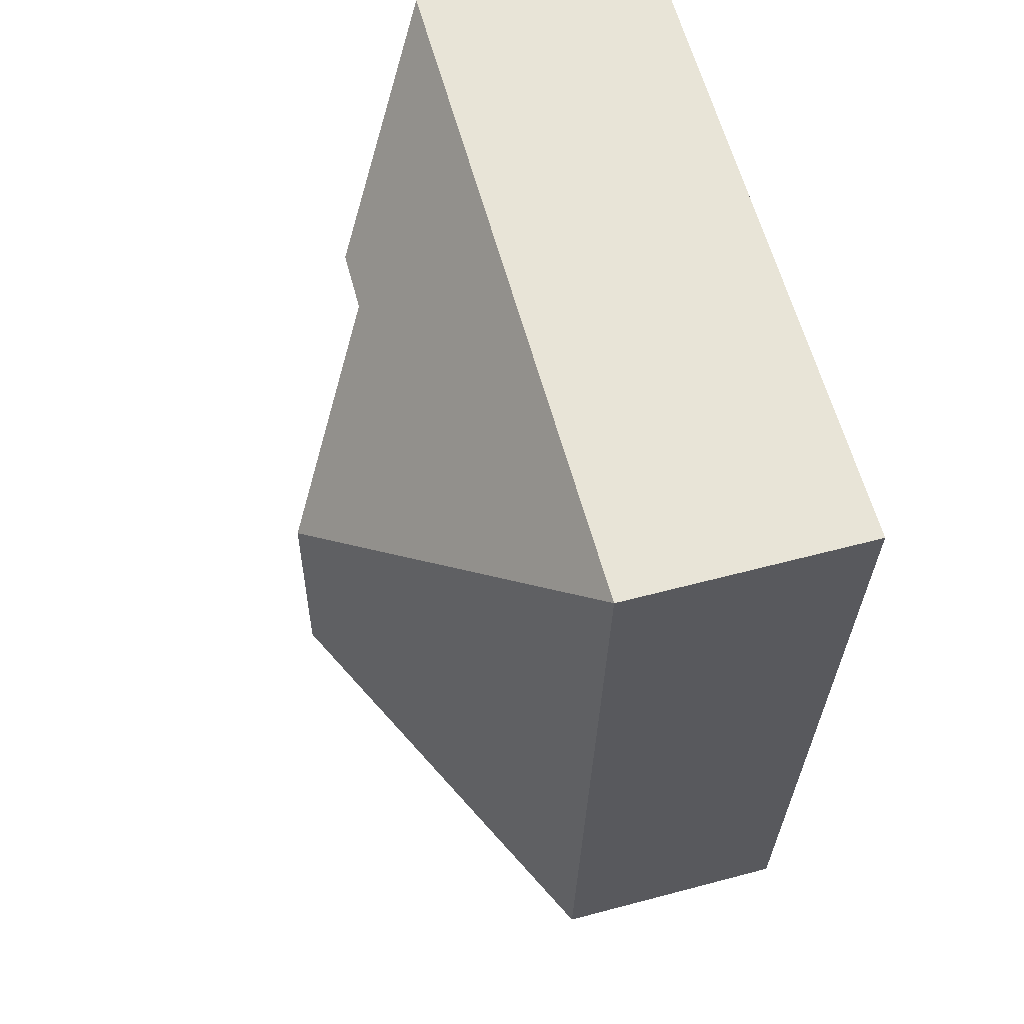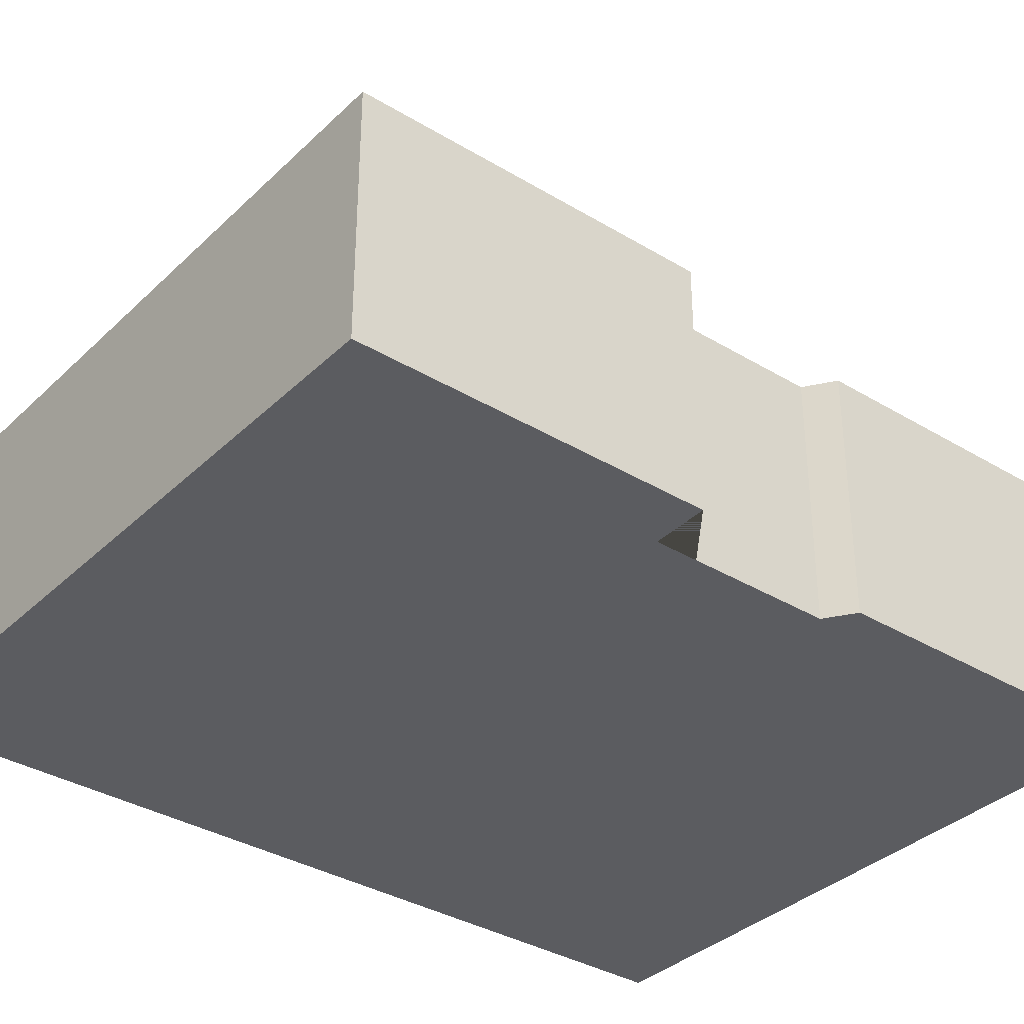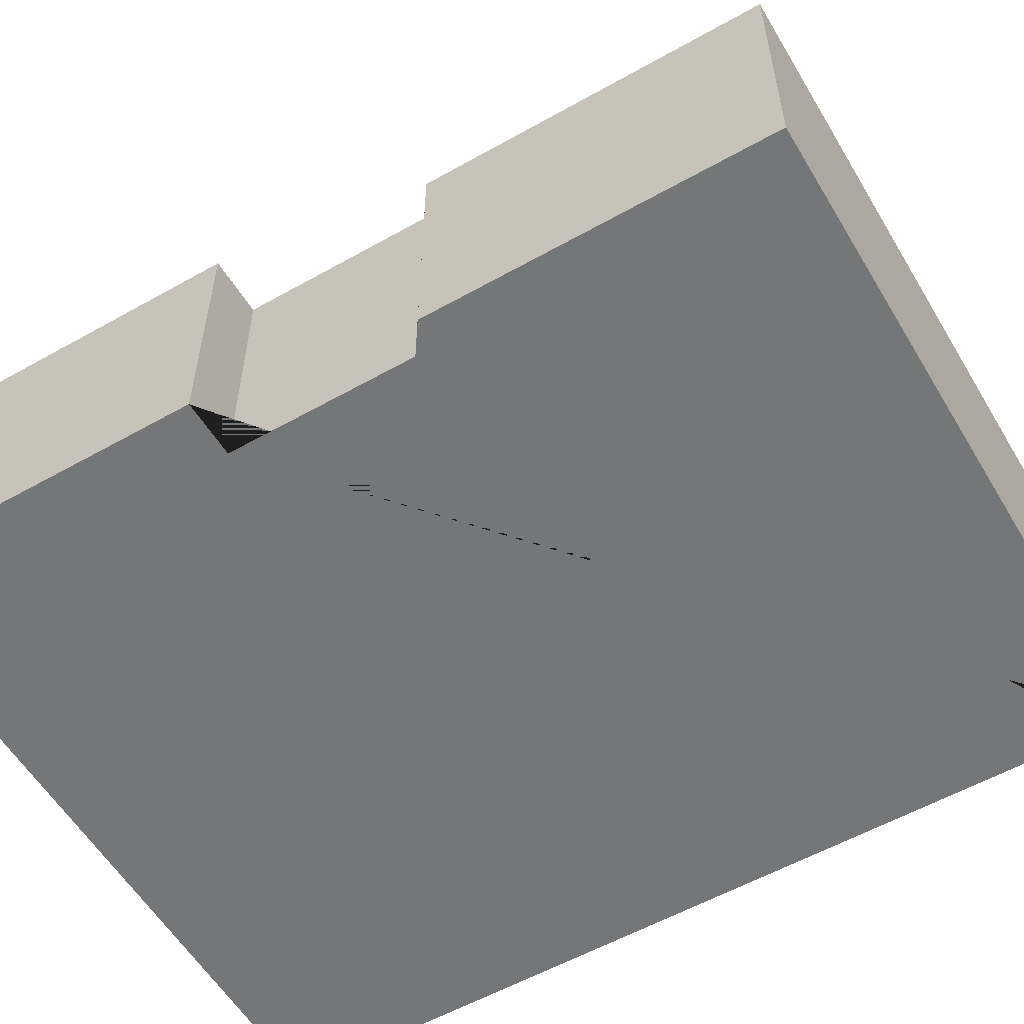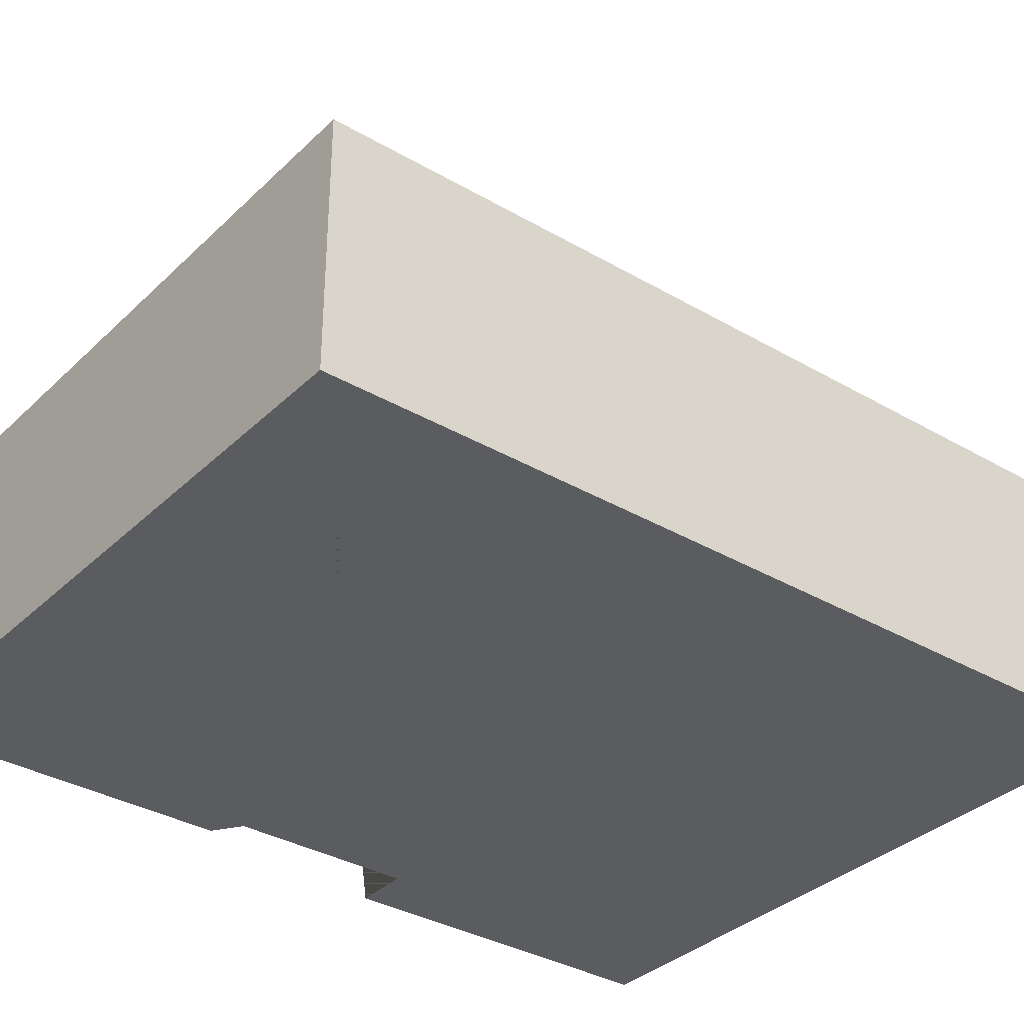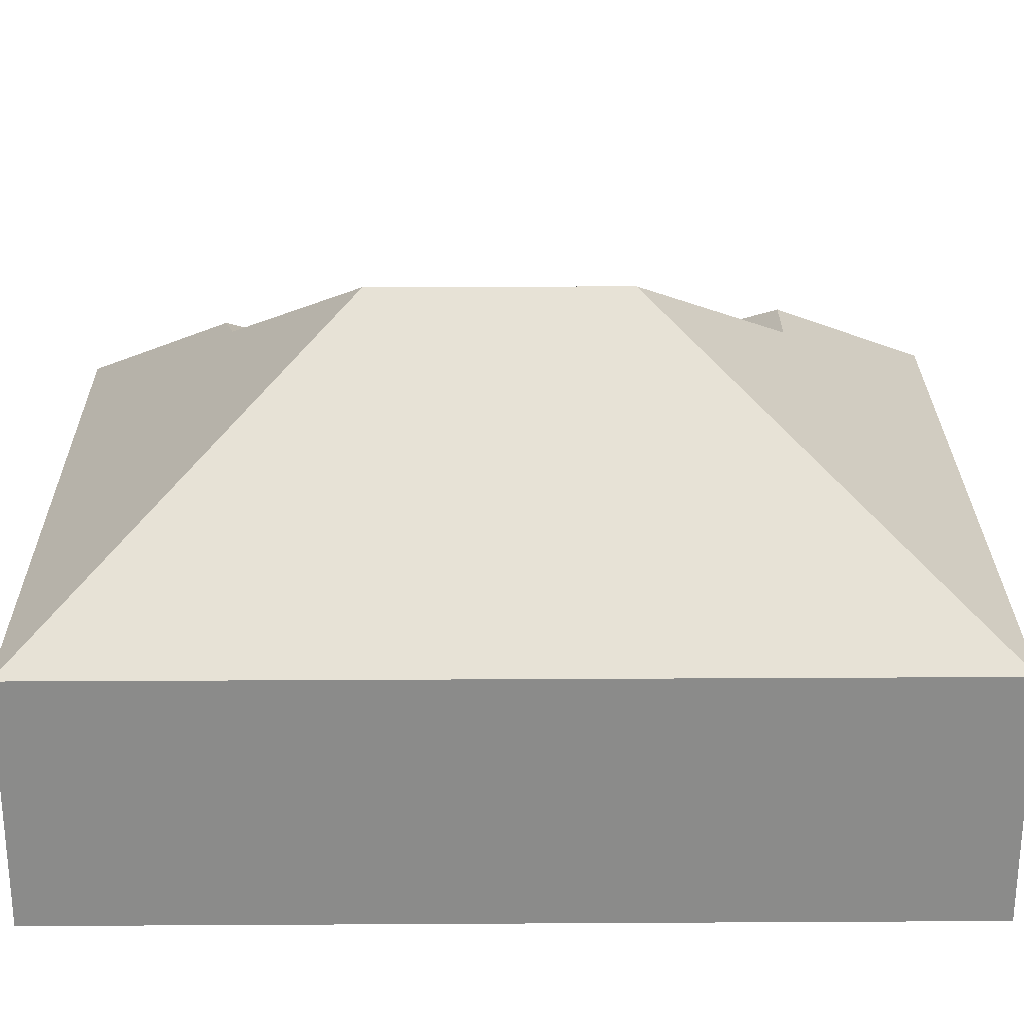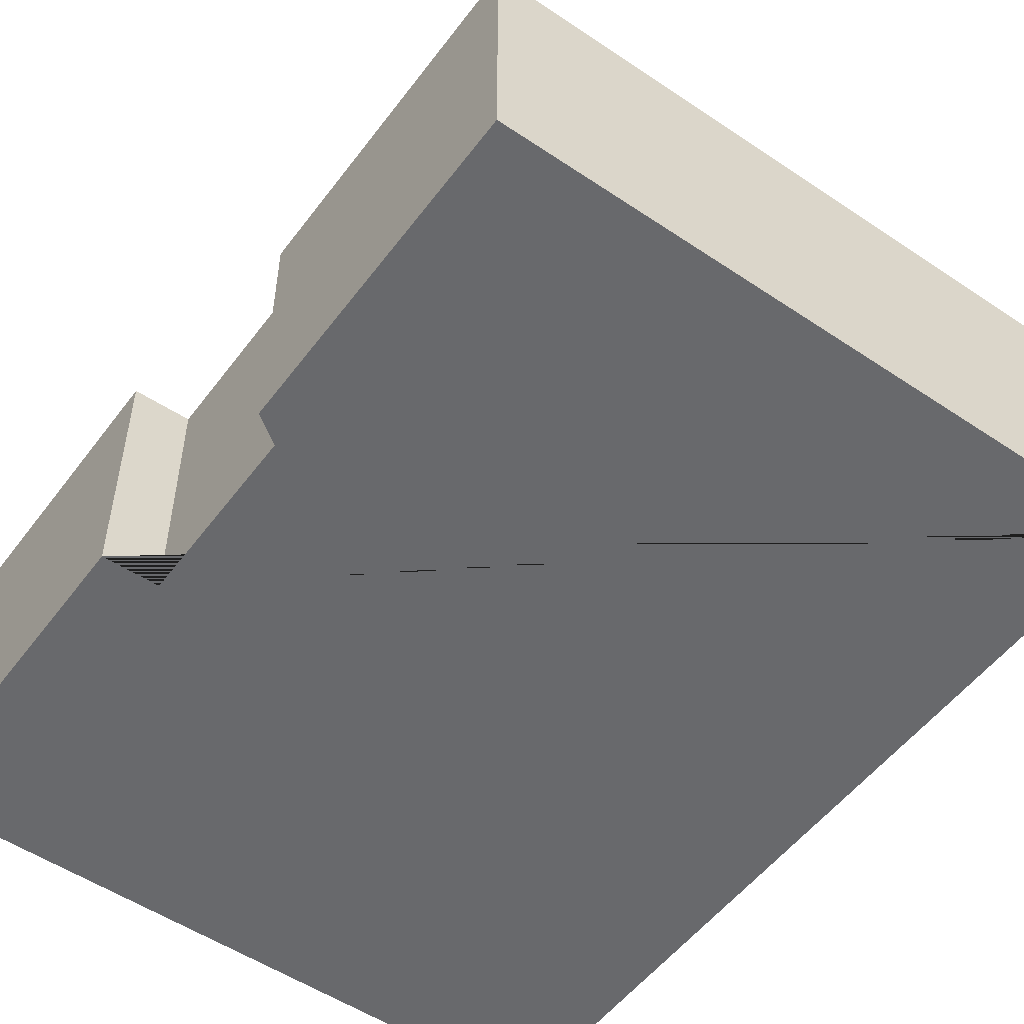
<metadata>
{"format":"obj","ext":"obj","renderer":"f3d","projection":"perspective","resolution":1024,"background":"white","views":[{"elev":58.2,"azim":-105.4,"up":"+Z"},{"elev":-35.3,"azim":47.5,"up":"+Y"},{"elev":-56.8,"azim":116.7,"up":"+Y"},{"elev":-34.4,"azim":-132.0,"up":"+Y"},{"elev":26.3,"azim":-94.3,"up":"+Y"},{"elev":-52.8,"azim":140.3,"up":"+Y"}]}
</metadata>
<code>
o CG10_500_038058_0006
v 28.18 75 -293.7
v 10.62 75 -28.35
v 110.1 145 -120.7
v 115.1 145 -195.6
v 162 113.9 -233.5
v 154.2 111.8 -70.89
v 175 111.5 -235.8
v 172.8 111.7 -69.52
v 213.6 75 -174.8
v 210 75 -119.6
v 222.4 75 -180.1
v 229 75 -280.3
v 220 75 -14.61
v 226.9 75 -118.2
v 28.18 0 -293.7
v 10.62 0 -28.35
v 220 0 -14.61
v 226.9 0 -118.2
v 210 0 -119.6
v 213.6 0 -174.8
v 222.4 0 -180.1
v 229 0 -280.3
f 2 3 6 8 13
f 13 8 14
f 14 8 6 10
f 9 5 7 11
f 11 7 12
f 10 6 3 4 5 9
f 1 4 5 7 12
f 1 4 3 2
f 15 16 17 18 19 20 21 22
f 1 15 16 2
f 2 16 17 13
f 13 17 18 14
f 14 18 19 10
f 10 19 20 9
f 9 20 21 11
f 11 21 22 12
f 12 22 15 1

</code>
